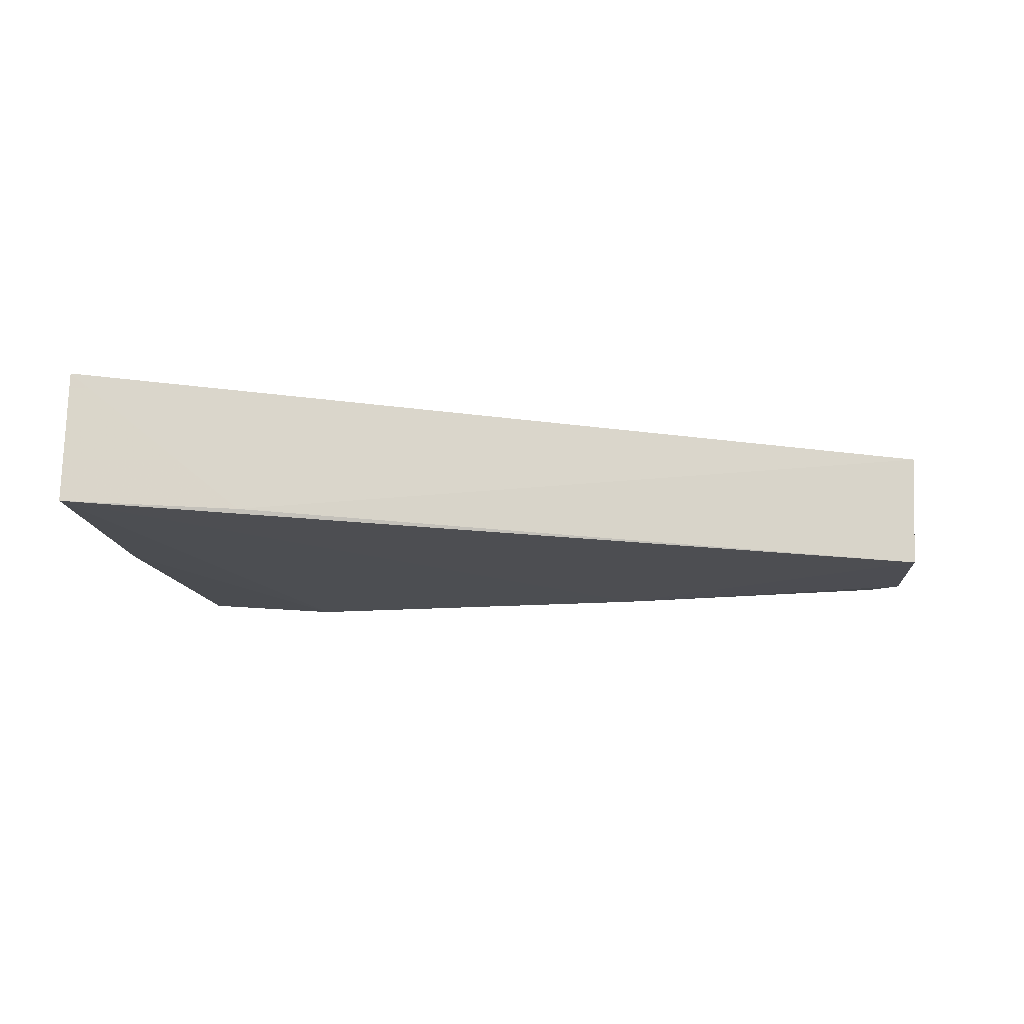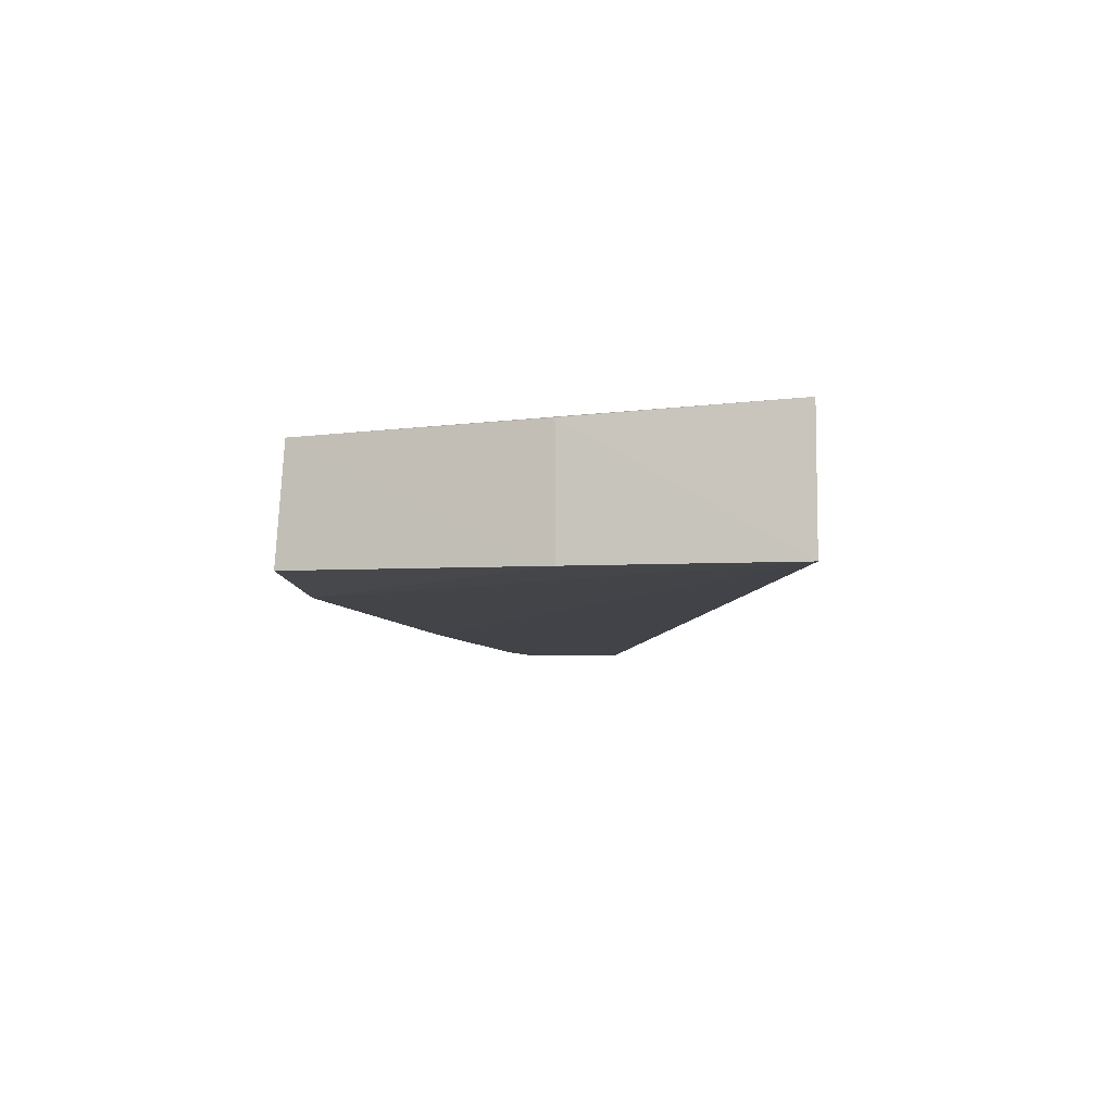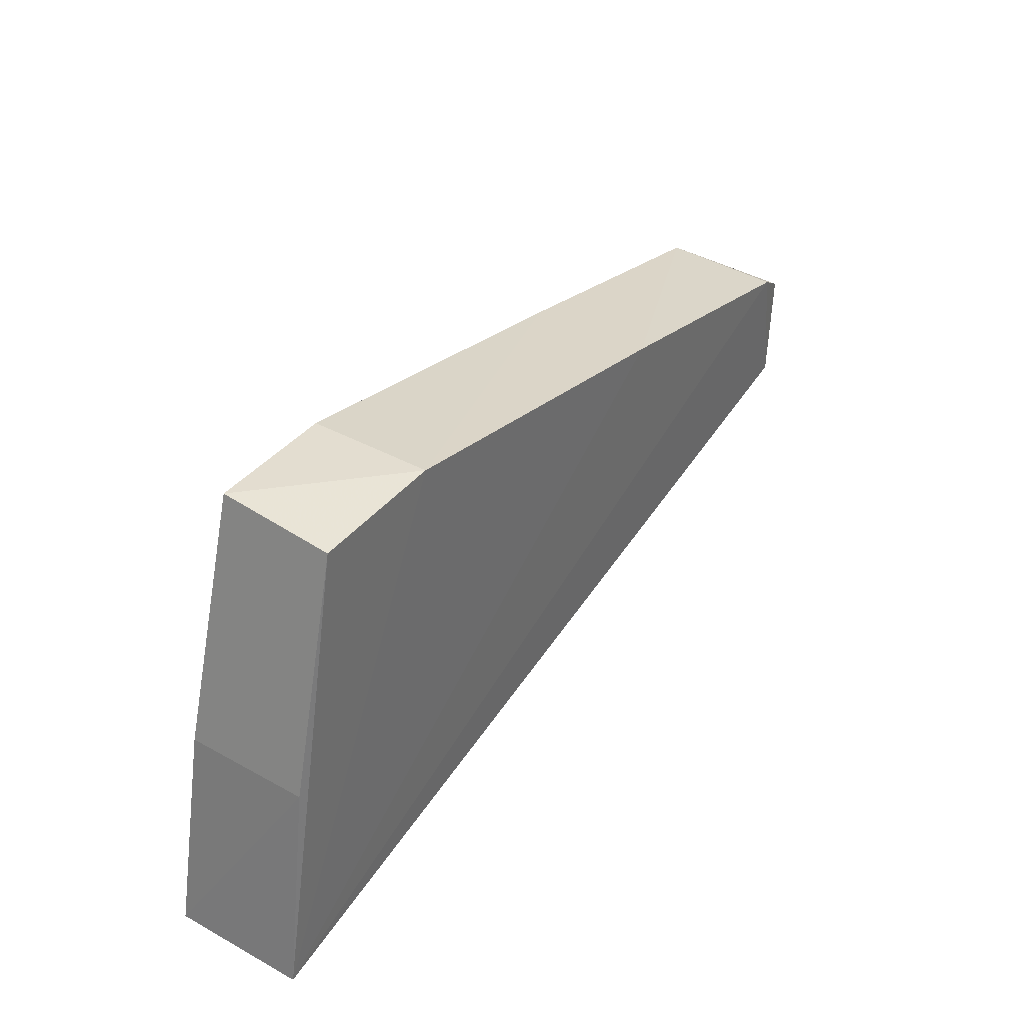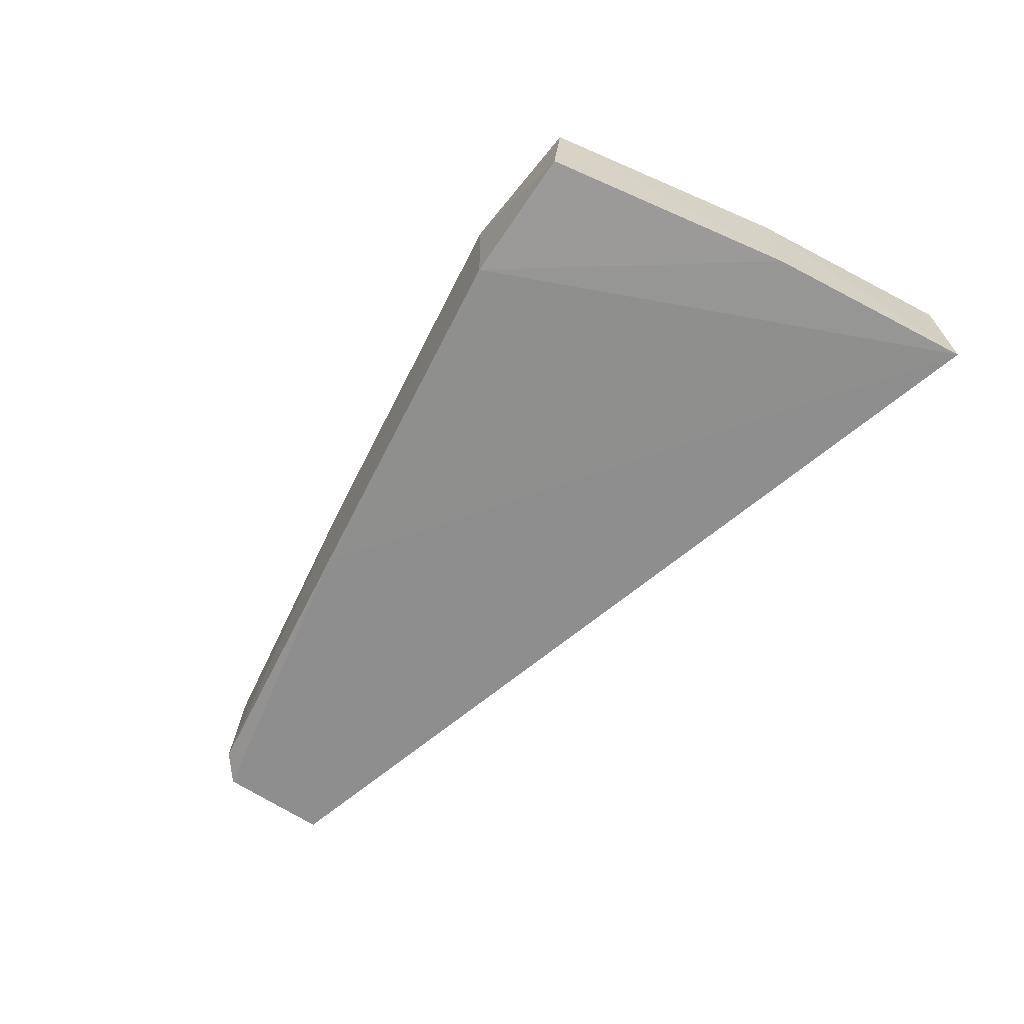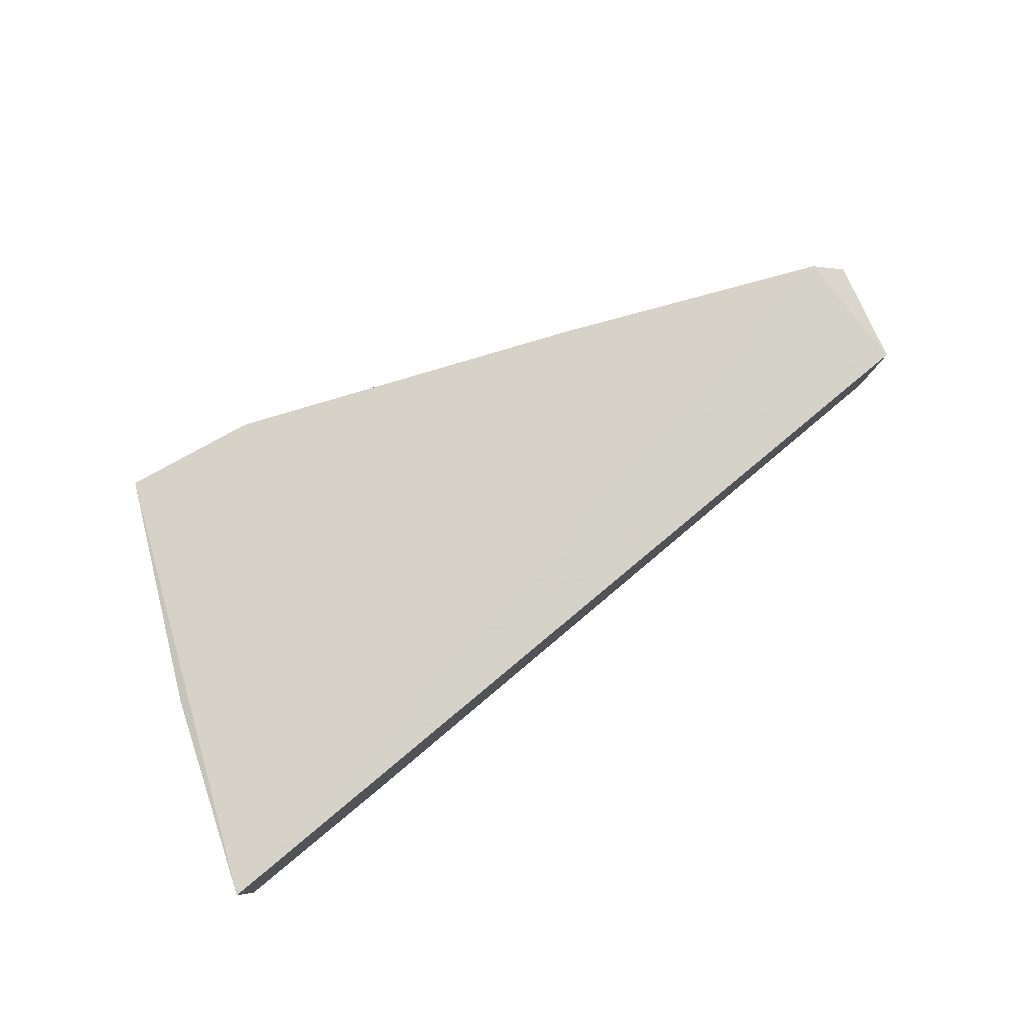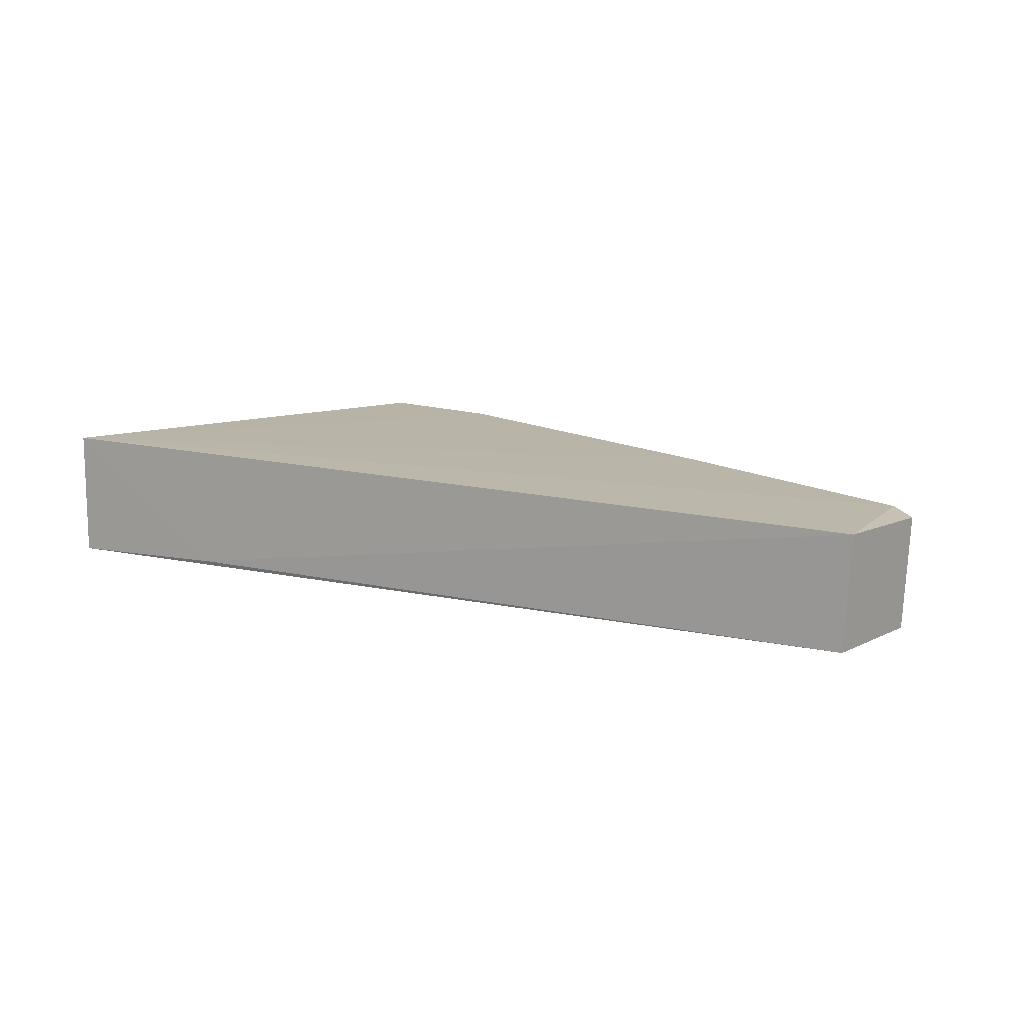
<metadata>
{"format":"obj","ext":"obj","renderer":"f3d","projection":"perspective","resolution":1024,"background":"white","views":[{"elev":-17.0,"azim":-3.4,"up":"+Z"},{"elev":-7.6,"azim":-87.5,"up":"+Z"},{"elev":39.4,"azim":-55.2,"up":"+Y"},{"elev":-65.1,"azim":-129.1,"up":"+Z"},{"elev":79.2,"azim":-29.1,"up":"+Z"},{"elev":13.3,"azim":37.0,"up":"+Z"}]}
</metadata>
<code>
v -0.1007 0.0452 0.01022
v -0.09937 0.03624 0.01014
v -0.09909 0.04387 0.001904
v -0.1549 0.05605 0.002486
v -0.1624 0.02426 0.01118
v -0.1202 0.04983 0.001801
v -0.09867 0.04387 0.009946
v -0.1551 0.05548 0.01056
v -0.1625 0.02428 0.001875
v -0.1009 0.04561 0.002033
v -0.1201 0.0499 0.01043
v -0.09984 0.03631 0.001827
v -0.1506 0.02646 0.002179
v -0.1456 0.05531 0.001886
v -0.1596 0.03893 0.002078
v -0.1456 0.05547 0.01054
v -0.1596 0.03898 0.01072
f 5 2 1
f 7 1 2
f 7 2 3
f 10 3 6
f 10 7 3
f 10 1 7
f 11 5 1
f 11 10 6
f 11 1 10
f 12 3 2
f 12 9 6
f 12 6 3
f 13 2 5
f 13 5 9
f 13 12 2
f 13 9 12
f 14 6 9
f 15 8 4
f 15 14 9
f 15 4 14
f 16 8 5
f 16 5 11
f 16 11 6
f 16 6 14
f 16 14 4
f 16 4 8
f 17 15 9
f 17 9 5
f 17 5 8
f 17 8 15

</code>
